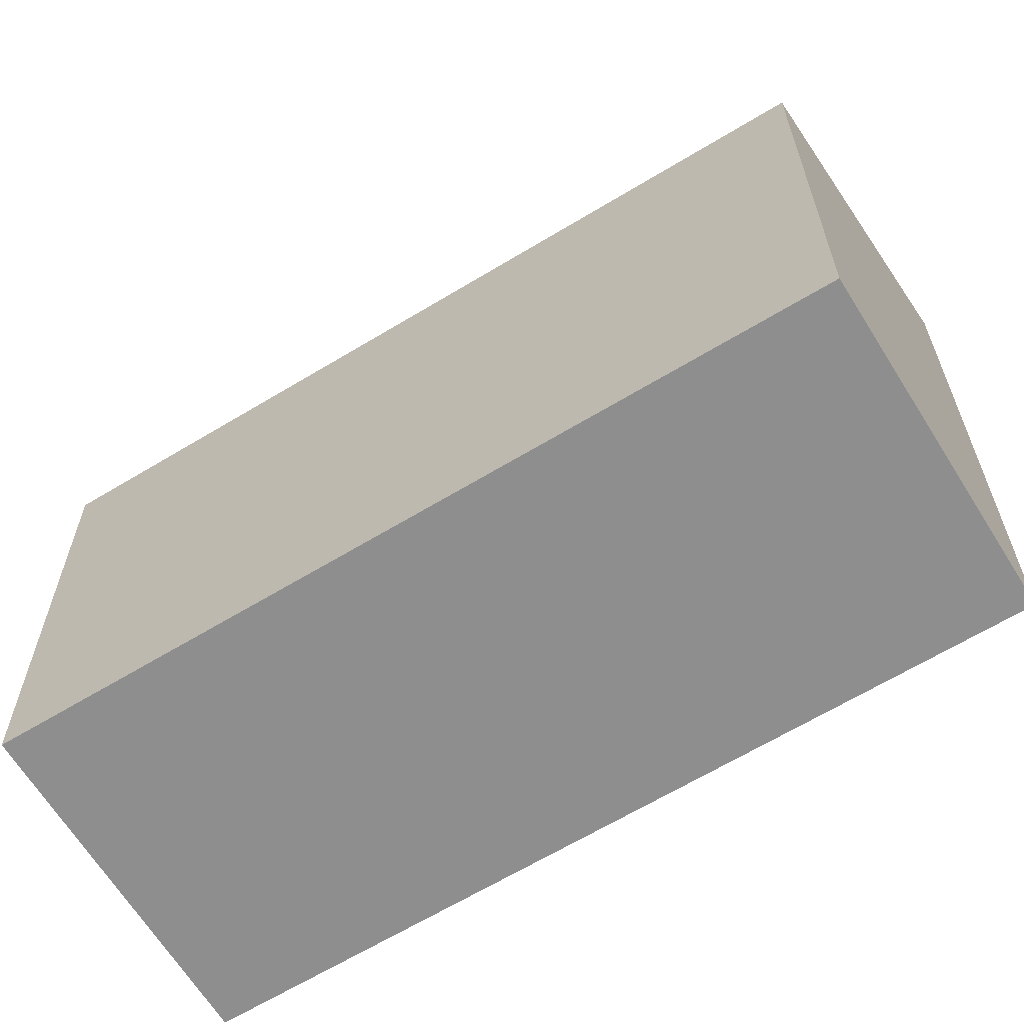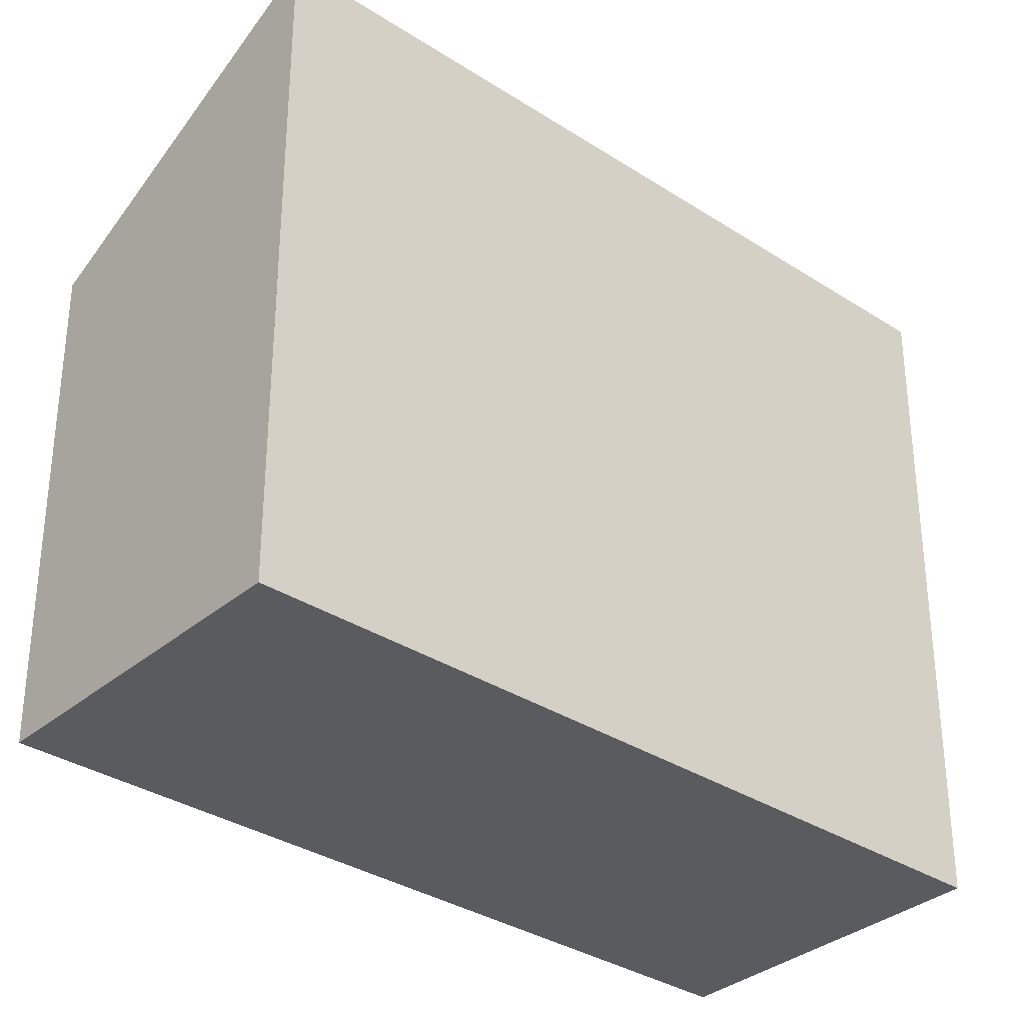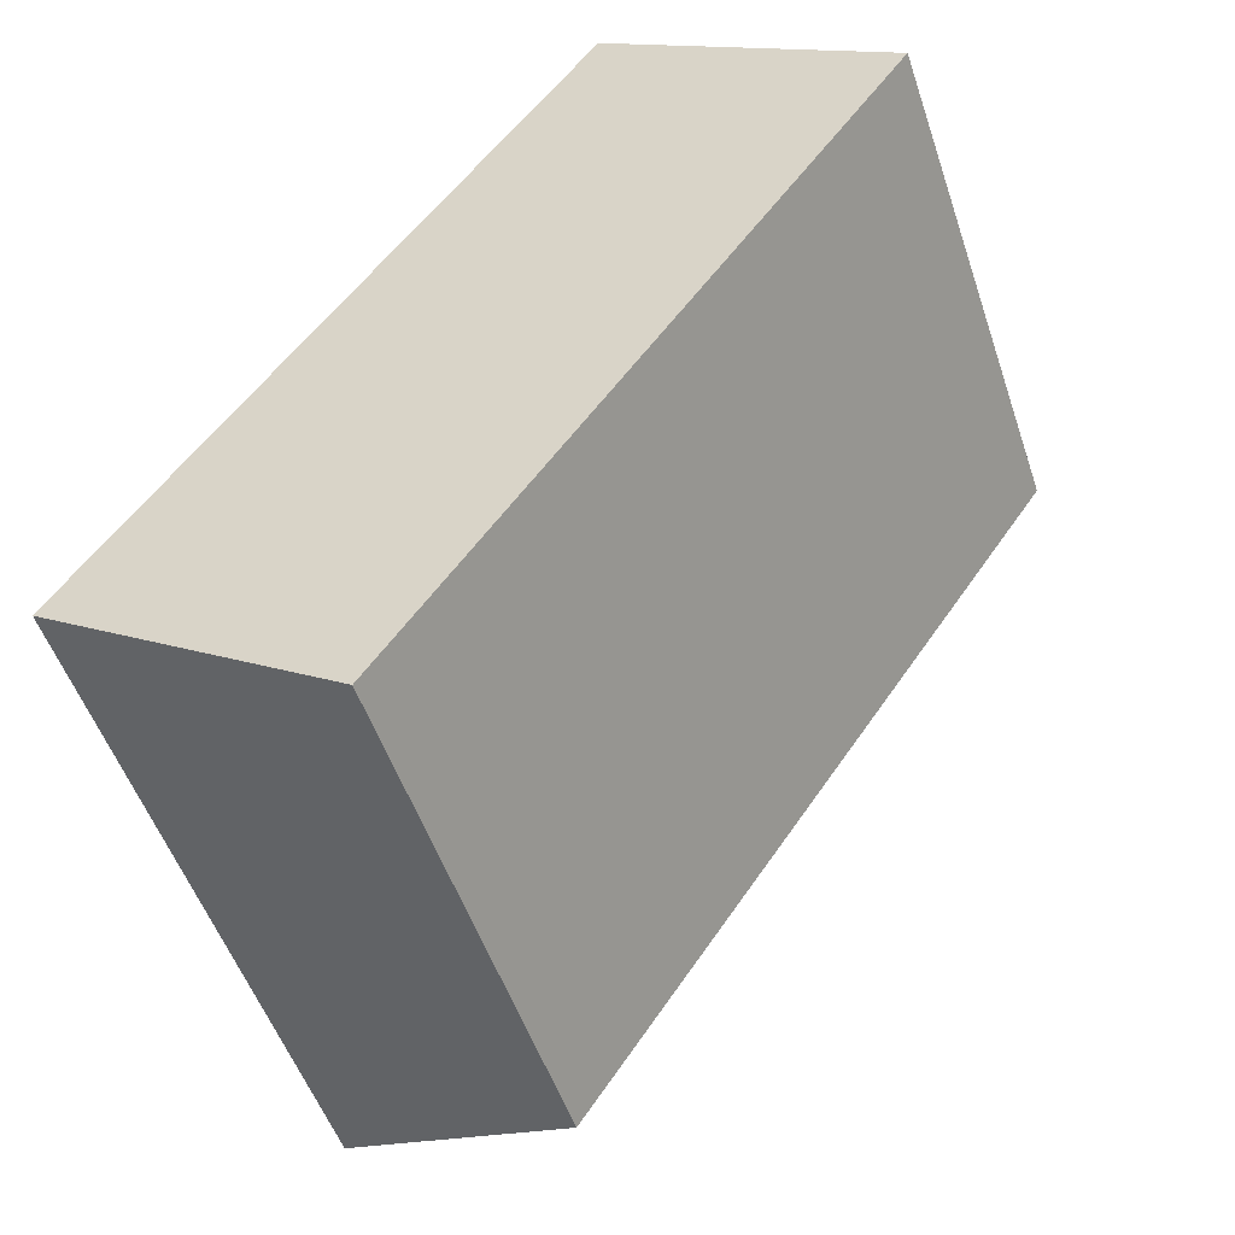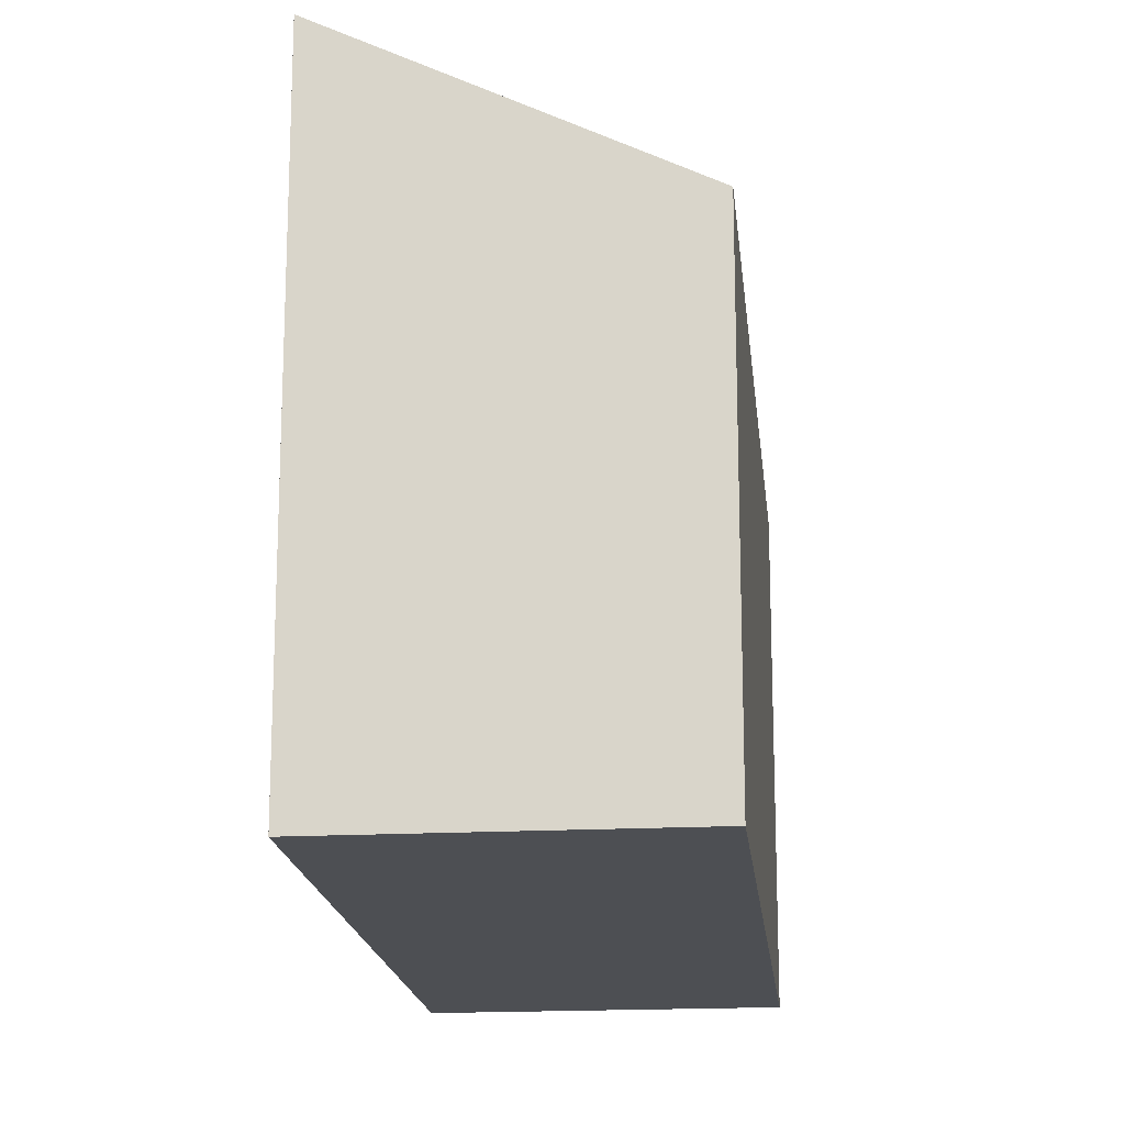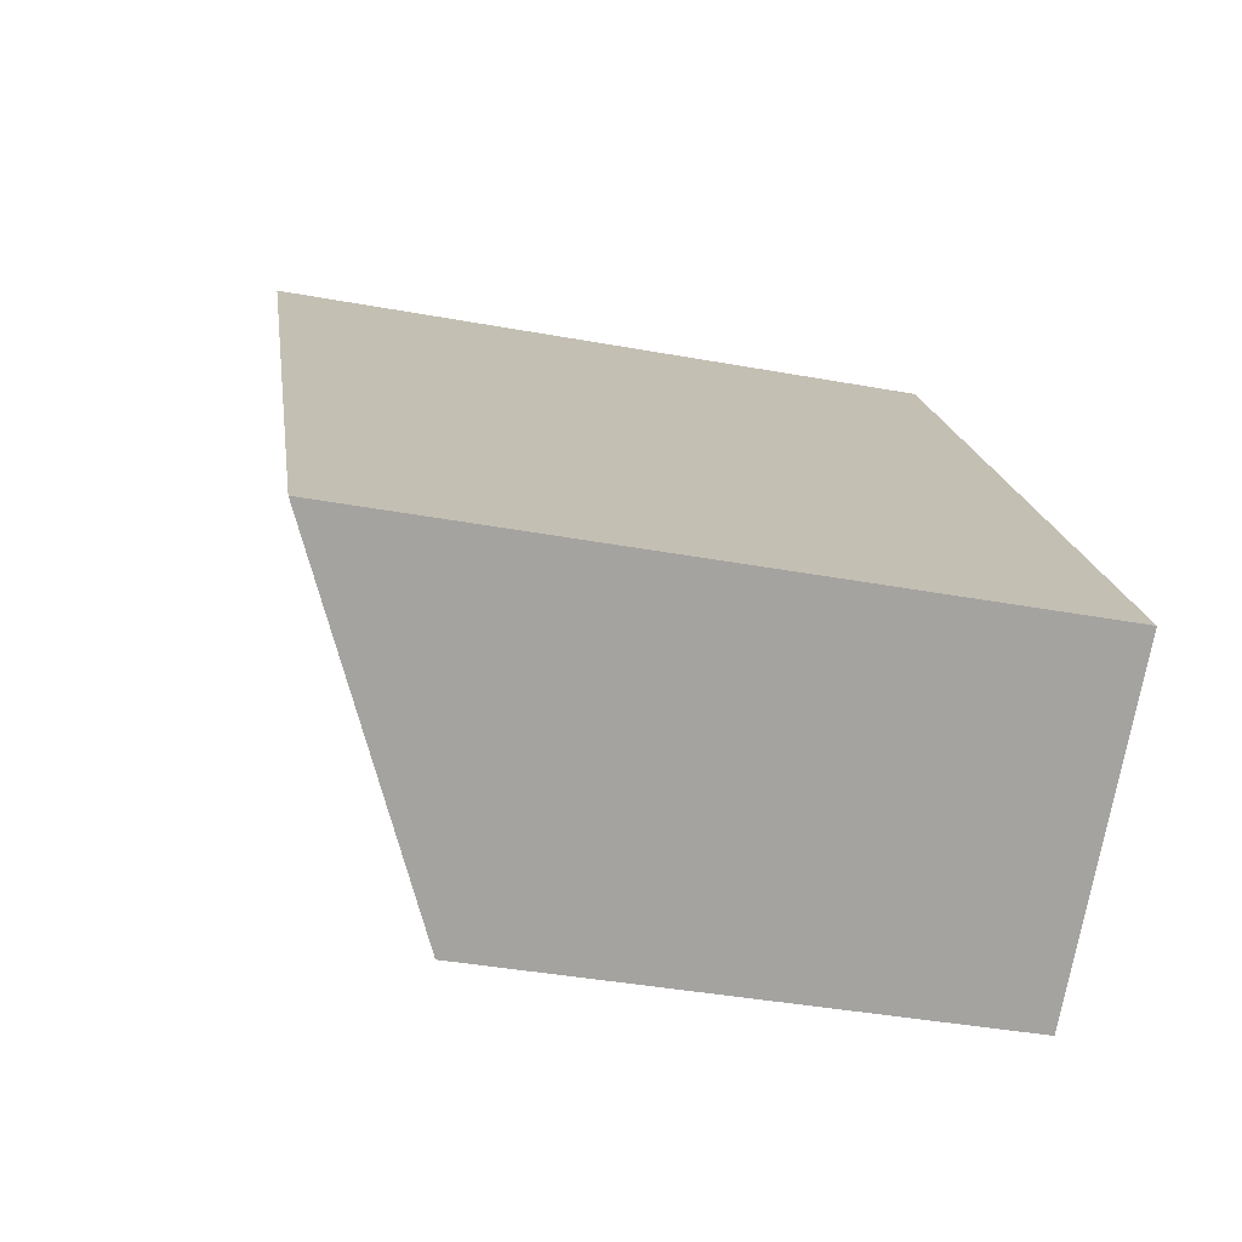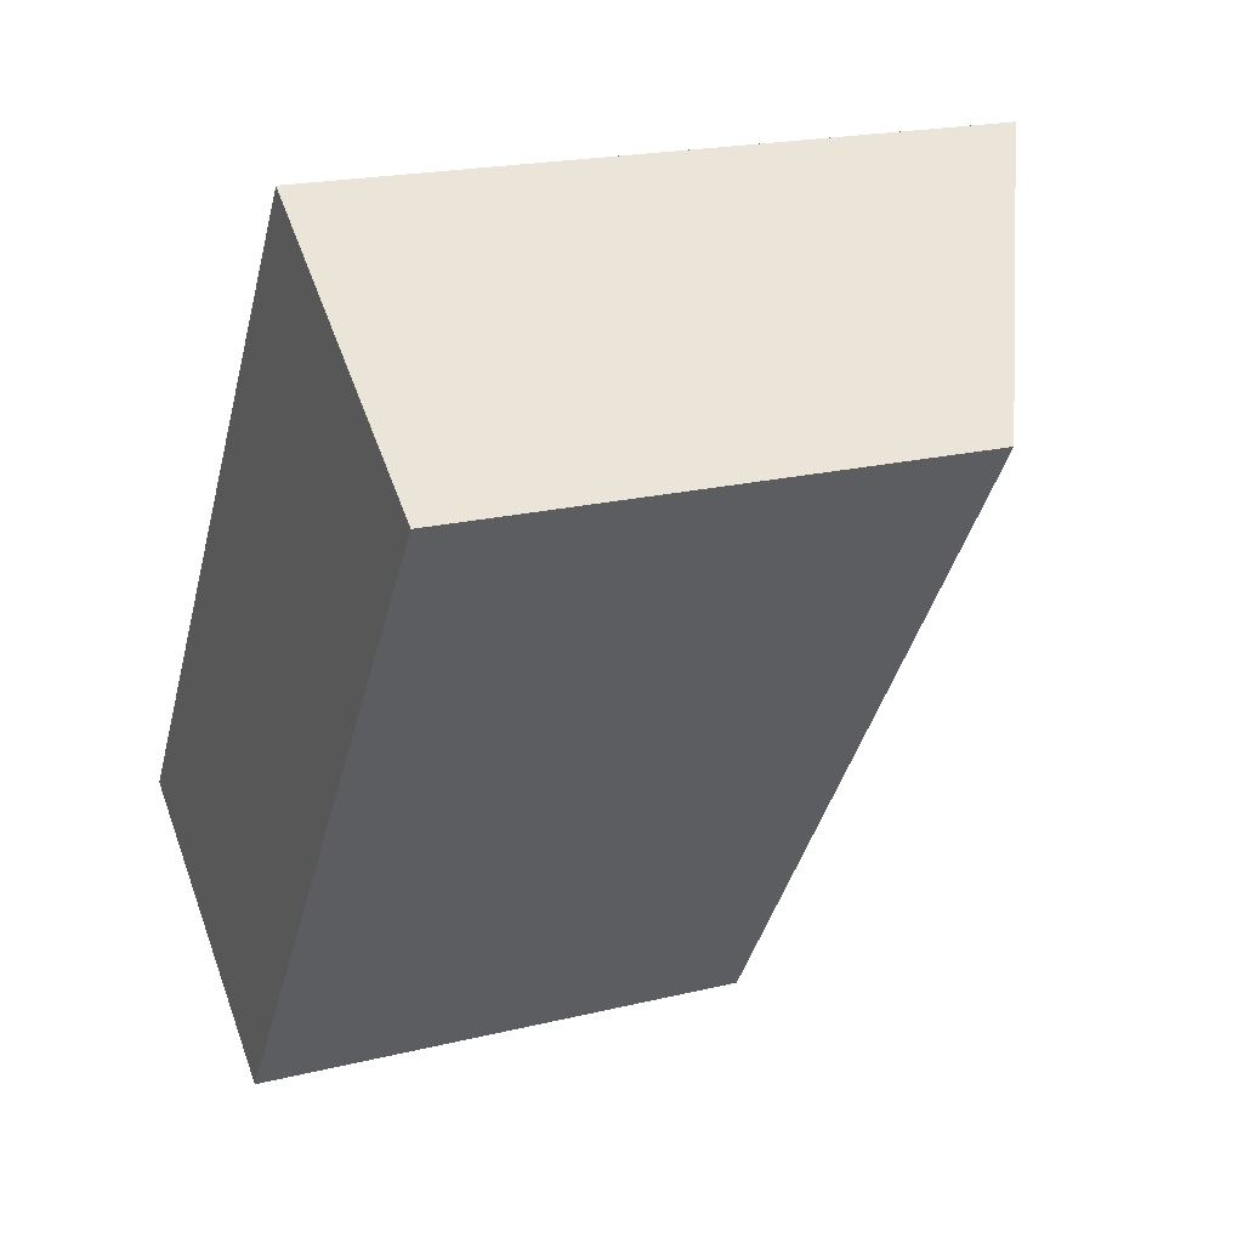
<metadata>
{"format":"obj","ext":"obj","renderer":"f3d","projection":"perspective","resolution":1024,"background":"white","views":[{"elev":-65.0,"azim":-24.3,"up":"+Z"},{"elev":-33.5,"azim":82.9,"up":"+Z"},{"elev":-51.4,"azim":-161.7,"up":"+Y"},{"elev":-17.6,"azim":-139.9,"up":"+Z"},{"elev":-39.4,"azim":77.1,"up":"+Y"},{"elev":20.1,"azim":-114.2,"up":"+Y"}]}
</metadata>
<code>
v -315.1 -559.8 5.886
v -311.7 -557.6 7.856
v -306.1 -565.7 7.885
v -309.5 -567.9 5.912
v -311.7 -557.6 7.85
v -306.5 -565.9 7.674
v -311.7 -557.6 7.856
v -311.7 -557.6 7.85
v -315 -559.9 5.886
v -311.7 -557.6 7.856
v -306.1 -565.7 7.885
v -311.7 -557.6 7.856
v -306.2 -565.6 7.885
v -306.2 -565.6 7.885
v -306.6 -565.8 7.675
v -309.6 -567.9 5.912
v -311.7 -557.6 7.85
v -315.1 -559.8 5.886
v -315.1 -559.8 0
v -311.7 -557.6 0
v -311.7 -557.6 7.856
v -311.7 -557.6 7.856
v -311.7 -557.6 0
v -311.7 -557.6 0
v -309.6 -567.9 5.912
v -309.5 -567.9 5.912
v -309.5 -567.9 0
v -309.6 -567.9 0
v -311.7 -557.6 7.856
v -311.7 -557.6 7.85
v -311.7 -557.6 0
v -311.7 -557.6 0
v -309.5 -567.9 5.912
v -306.5 -565.9 7.674
v -306.5 -565.9 -8.882e-16
v -309.5 -567.9 0
v -306.2 -565.6 7.885
v -311.7 -557.6 7.856
v -311.7 -557.6 0
v -306.2 -565.6 8.882e-16
v -315.1 -559.8 5.886
v -315 -559.9 5.886
v -315 -559.9 0
v -315.1 -559.8 0
v -306.5 -565.9 7.674
v -306.1 -565.7 7.885
v -306.1 -565.7 0
v -306.5 -565.9 -8.882e-16
v -306.1 -565.7 7.885
v -306.2 -565.6 7.885
v -306.2 -565.6 8.882e-16
v -306.1 -565.7 0
v -315 -559.9 5.886
v -309.6 -567.9 5.912
v -309.6 -567.9 0
v -315 -559.9 0
v -315.1 -559.8 0
v -311.7 -557.6 0
v -306.1 -565.7 0
v -309.5 -567.9 0
f 9 1 5 8
f 10 8 5 12
f 13 11 6 15
f 15 6 4 16
f 14 3 11 13
f 12 2 7 10
f 13 10 7 14
f 15 8 10 13
f 16 9 8 15
f 18 19 20 17
f 22 23 24 21
f 26 27 28 25
f 30 31 32 29
f 34 35 36 33
f 38 39 40 37
f 42 43 44 41
f 46 47 48 45
f 50 51 52 49
f 54 55 56 53
f 58 59 60 57

</code>
